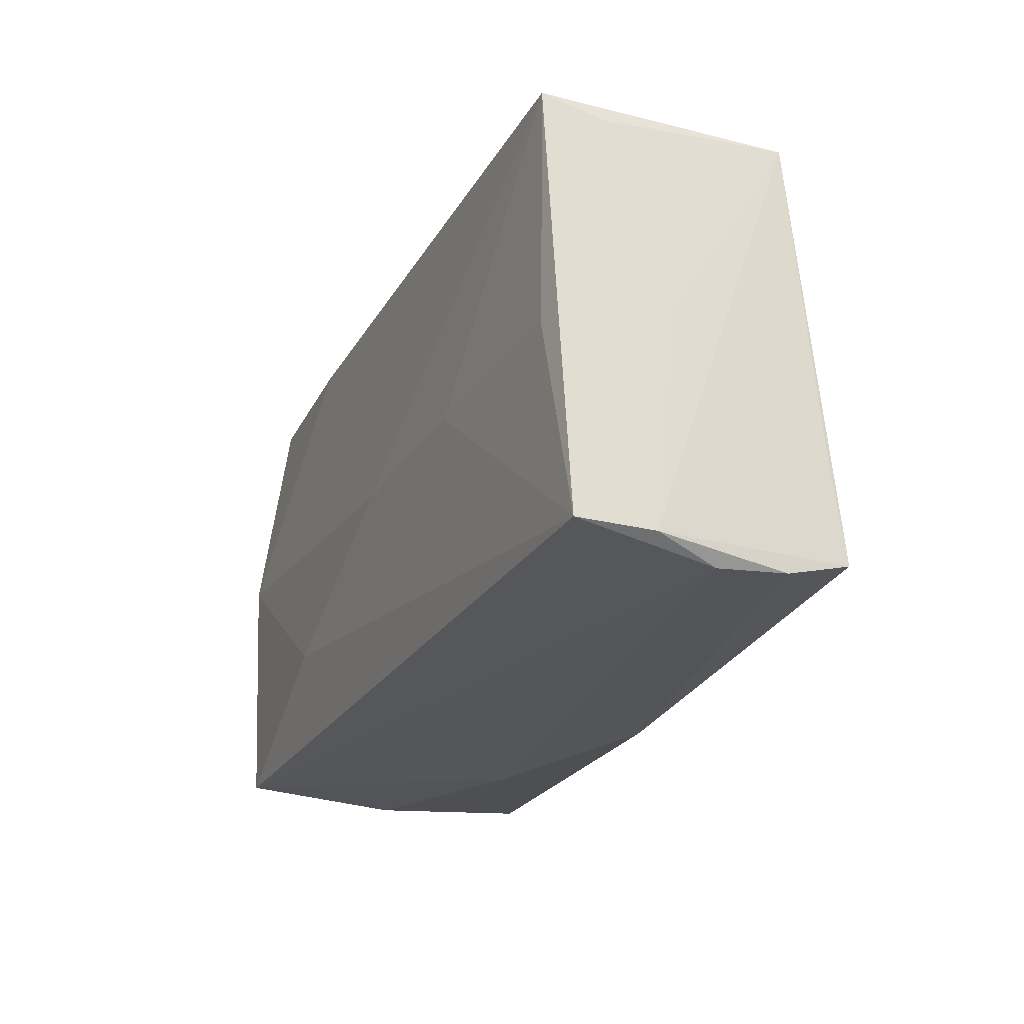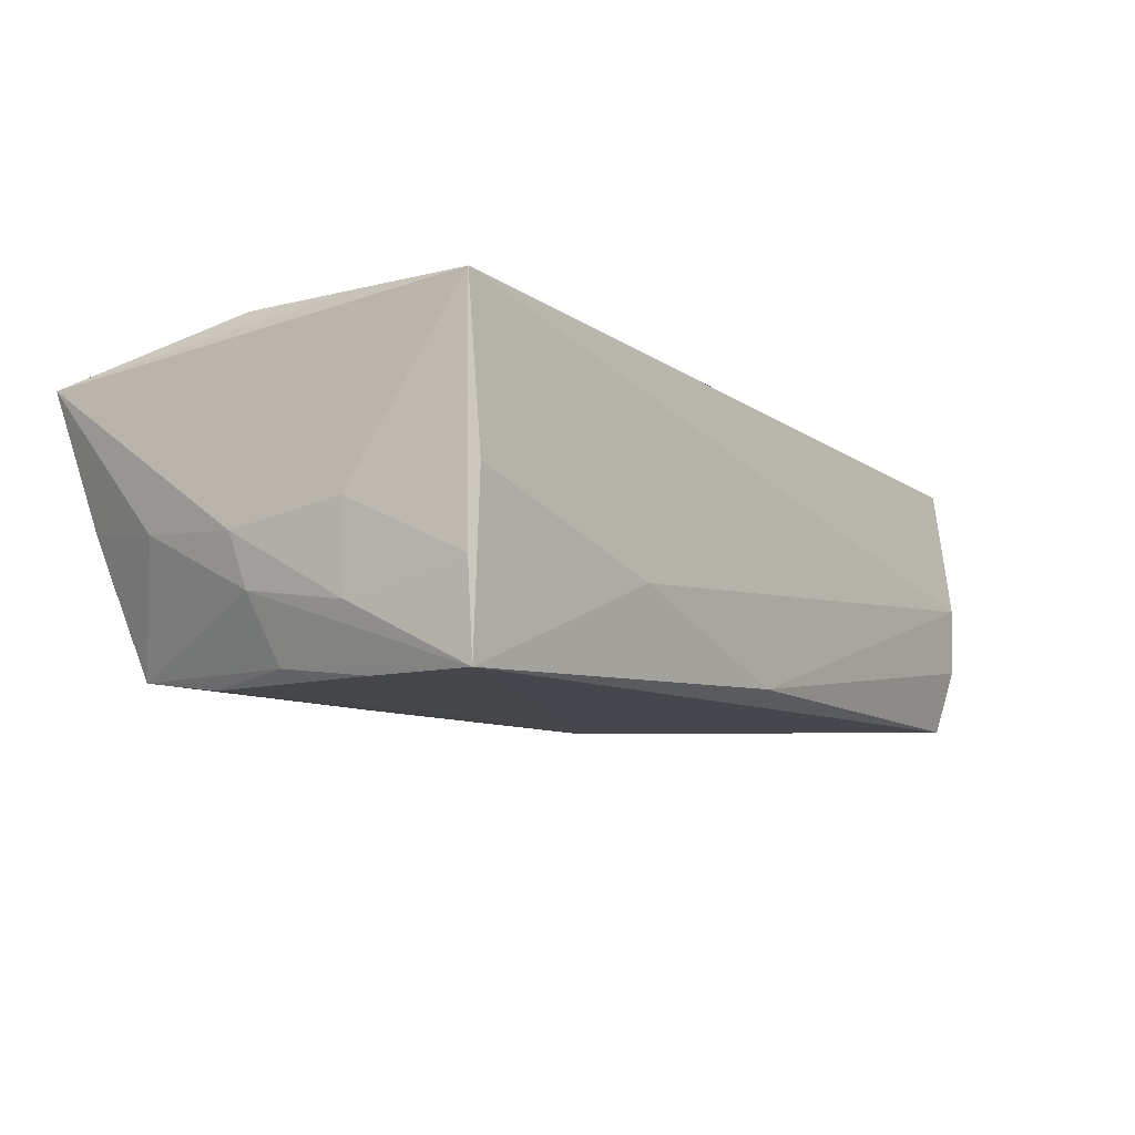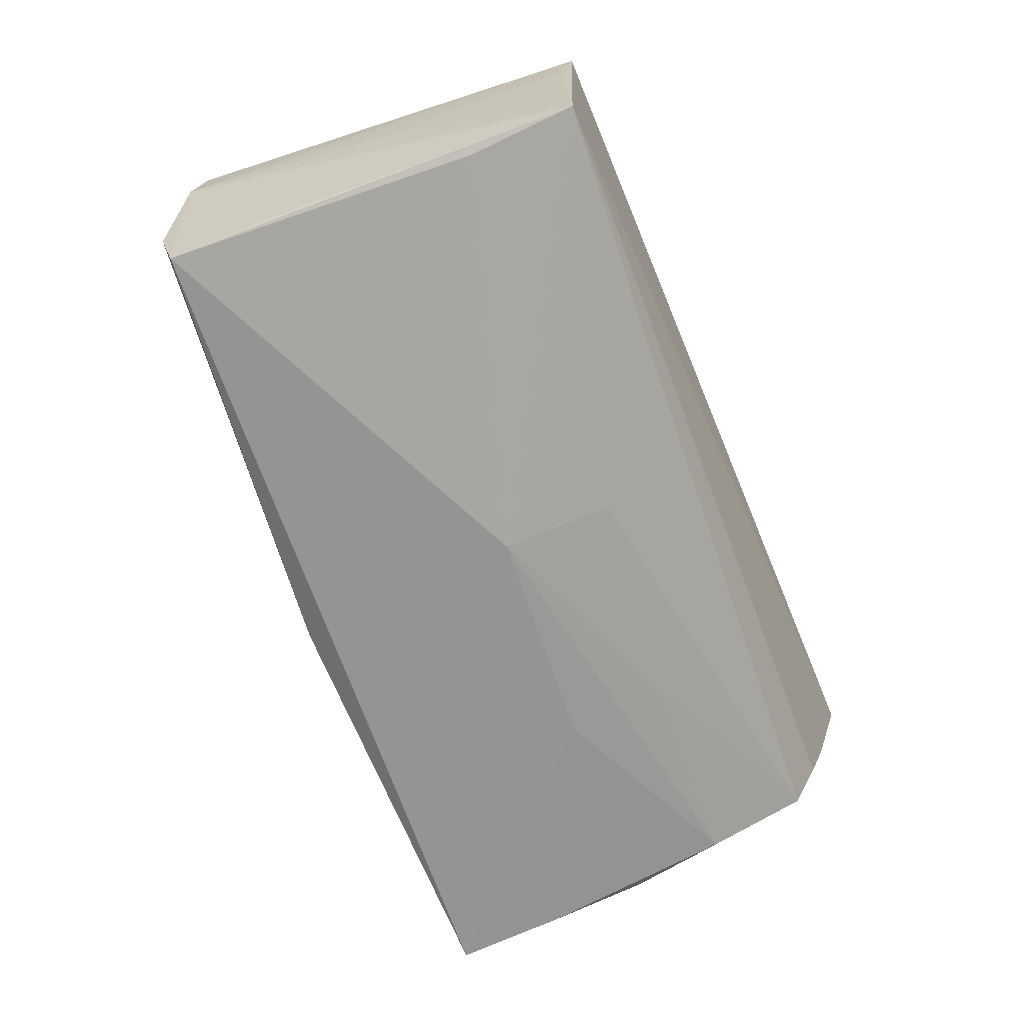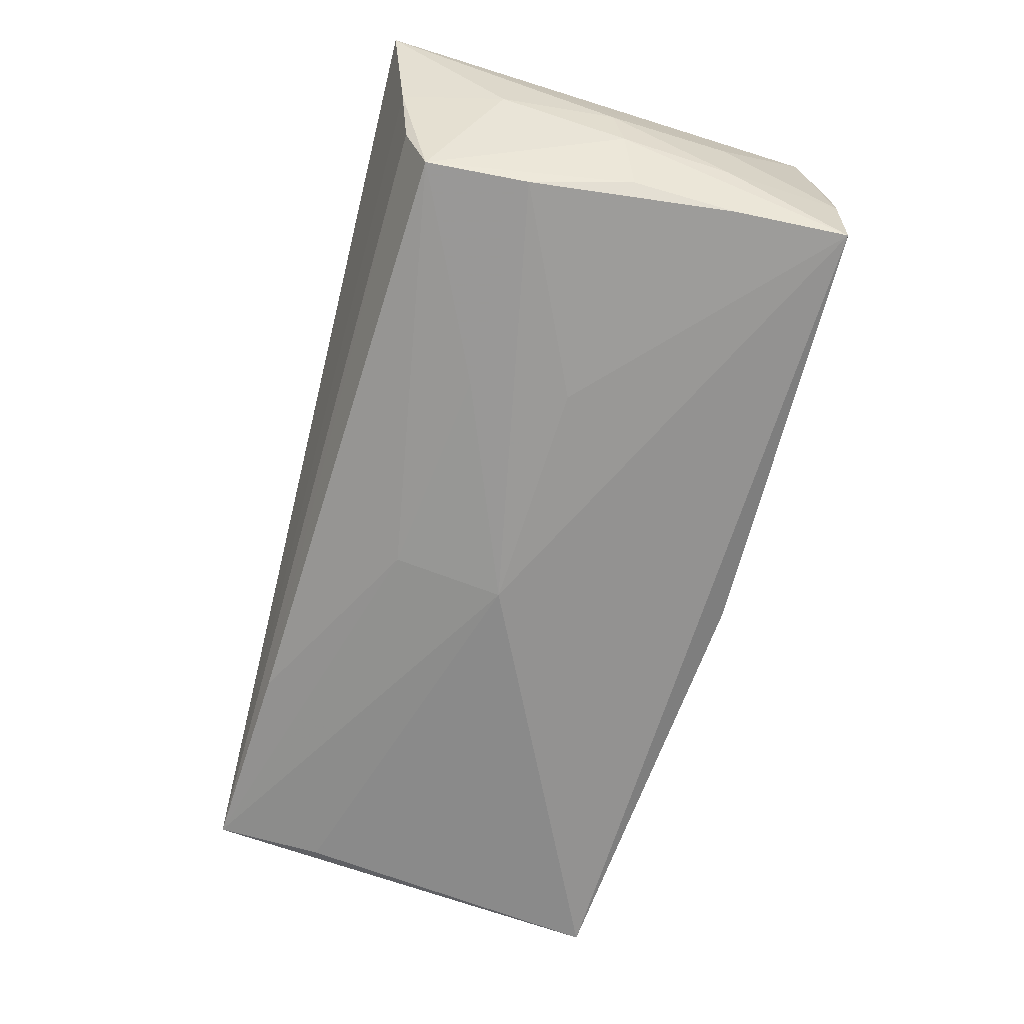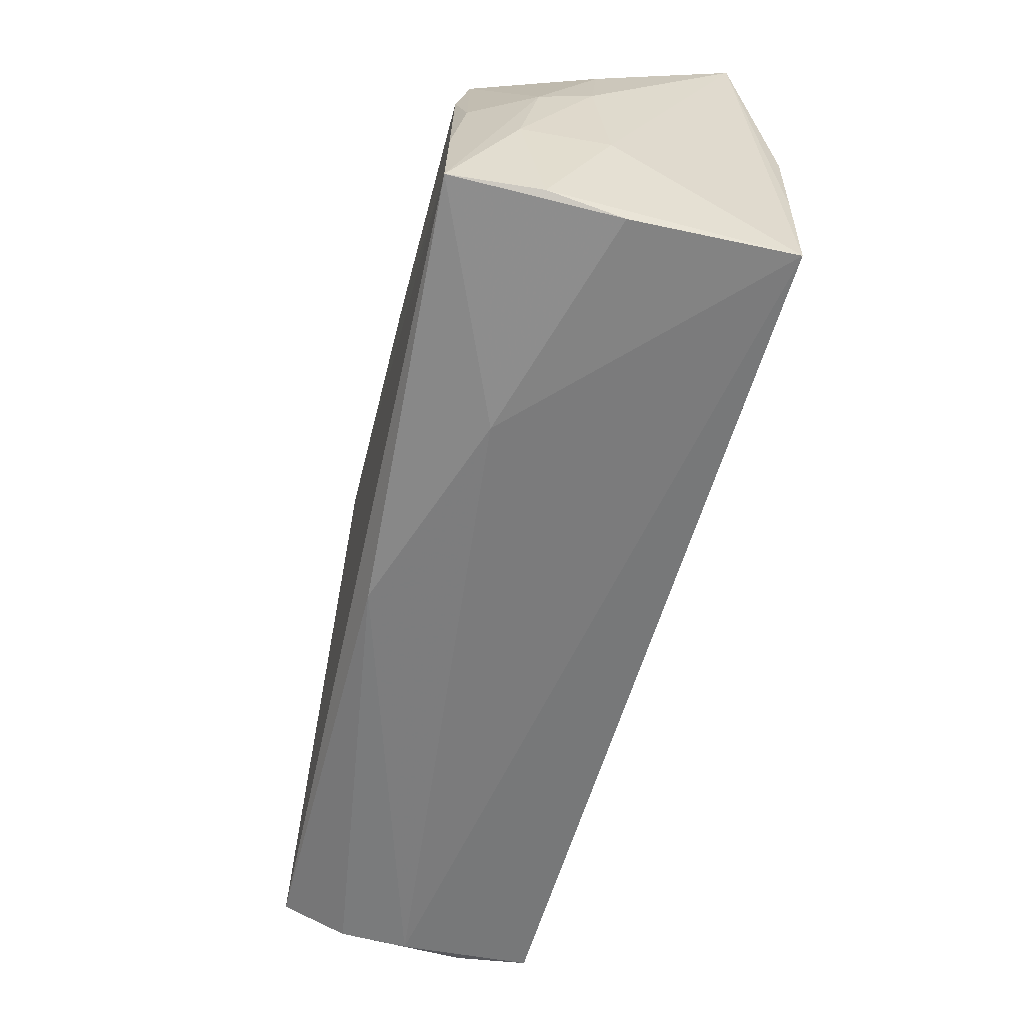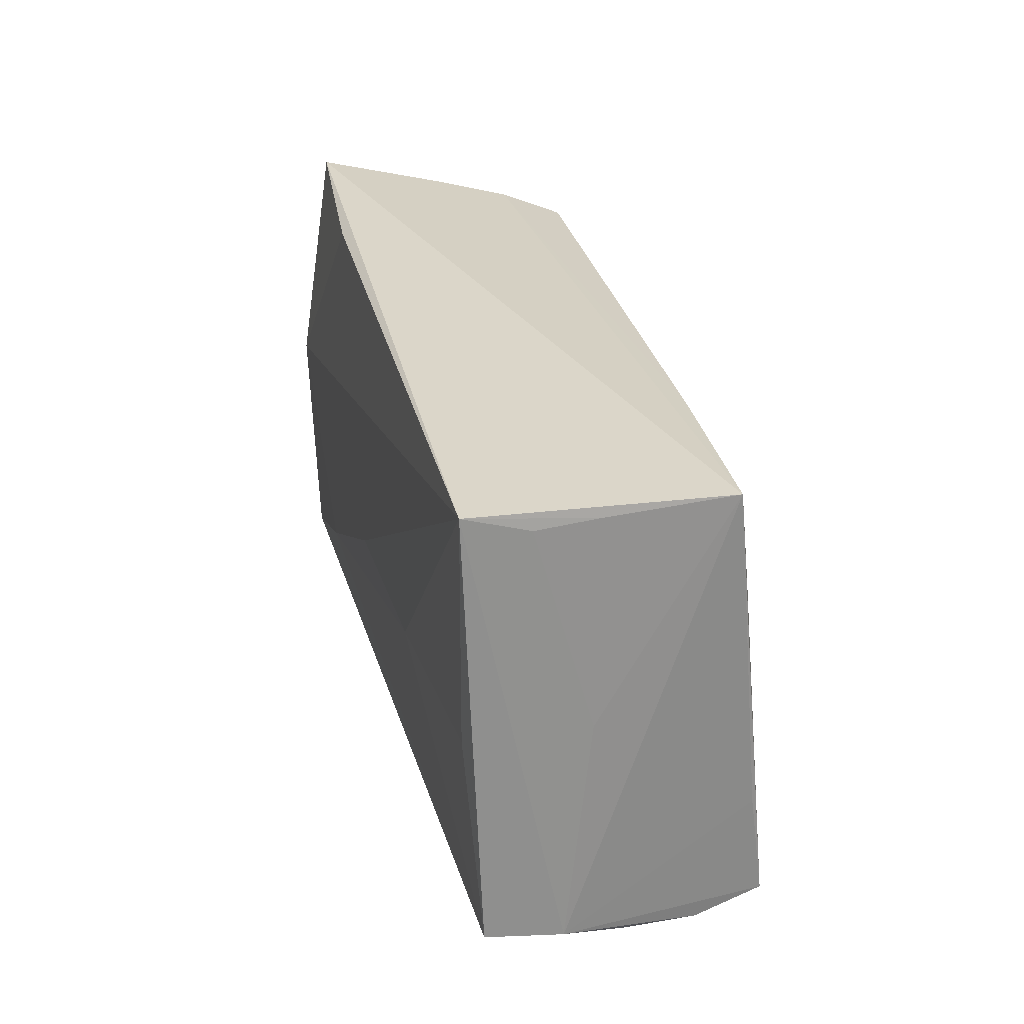
<metadata>
{"format":"obj","ext":"obj","renderer":"f3d","projection":"perspective","resolution":1024,"background":"white","views":[{"elev":-20.7,"azim":68.1,"up":"+Y"},{"elev":-10.5,"azim":-52.4,"up":"+Z"},{"elev":-67.2,"azim":112.6,"up":"+Z"},{"elev":-68.6,"azim":-103.9,"up":"+Z"},{"elev":-62.6,"azim":-104.1,"up":"+Y"},{"elev":29.9,"azim":77.4,"up":"+Y"}]}
</metadata>
<code>
v 0.002901 -0.02831 -0.01739
v 0.05304 0.02805 0.001821
v 0.005957 0.0008297 -0.02041
v 0.05607 -0.02443 -0.009617
v -0.05225 -0.00057 -0.01057
v -0.05343 0.02964 0.01518
v -0.02295 -0.01504 0.02011
v -0.04608 0.009907 -0.0195
v -0.05008 -0.02835 -0.009594
v -0.0504 0.002056 0.01996
v -0.05007 -0.01234 0.01954
v 0.05226 0.0155 -0.0148
v 0.003213 -0.001227 0.01954
v -0.04915 0.02683 -0.001053
v -0.05349 0.0008877 -0.004364
v 0.02833 0.02696 -0.01483
v 0.05793 -0.02249 0.006358
v 0.05713 -0.02189 0.01529
v -0.02228 -0.02966 -0.008762
v -0.05168 -0.01374 -0.01276
v 0.02735 2.44e-05 0.01842
v 0.05548 0.003858 0.002811
v 0.05584 -0.02484 -0.001288
v -0.04936 -0.02929 -0.0005771
v 0.05276 0.02964 0.01658
v 0.05272 0.02878 -0.01326
v -0.04881 -0.00231 -0.01841
v -0.02171 -0.001107 -0.02041
v -0.05243 -0.01389 -0.002399
v 0.05519 -0.02234 -0.01762
v -0.02028 0.01081 -0.01924
v 0.05319 0.02751 0.009063
v -0.04507 0.02222 -0.01762
v -0.04621 0.02526 -0.00979
v -0.02736 0.02878 0.01667
v 0.05471 -0.009991 -0.0161
v -0.04915 -0.02828 -0.02041
v -0.04943 -0.02754 0.0192
v 0.005184 0.01433 -0.01826
v -0.04863 -0.01461 -0.02011
v 0.05202 0.001467 0.01653
v -0.05219 0.01453 -0.002991
f 25 26 6
f 7 10 38
f 7 21 13
f 13 10 7
f 21 25 13
f 13 25 10
f 15 6 42
f 36 26 17
f 17 30 36
f 36 30 26
f 37 30 1
f 6 10 35
f 35 25 6
f 10 25 35
f 41 25 21
f 32 25 17
f 29 6 15
f 29 38 6
f 11 10 6
f 6 38 11
f 11 38 10
f 6 26 14
f 26 34 14
f 14 34 33
f 14 42 6
f 33 42 14
f 5 27 37
f 15 42 5
f 5 42 33
f 33 27 5
f 8 27 33
f 37 1 19
f 26 30 12
f 7 38 18
f 17 25 18
f 18 21 7
f 25 41 18
f 18 41 21
f 17 26 22
f 22 32 17
f 26 25 2
f 25 32 2
f 2 22 26
f 32 22 2
f 20 29 15
f 15 5 20
f 20 5 37
f 37 27 40
f 27 8 40
f 3 12 30
f 26 12 3
f 3 30 37
f 37 19 24
f 24 19 38
f 38 19 23
f 23 18 38
f 17 18 23
f 23 19 1
f 37 40 28
f 28 3 37
f 28 40 8
f 8 3 28
f 26 3 39
f 31 8 33
f 31 3 8
f 33 39 31
f 31 39 3
f 38 29 9
f 9 24 38
f 37 24 9
f 9 20 37
f 29 20 9
f 4 30 17
f 17 23 4
f 4 1 30
f 4 23 1
f 26 39 16
f 16 39 33
f 16 34 26
f 33 34 16

</code>
